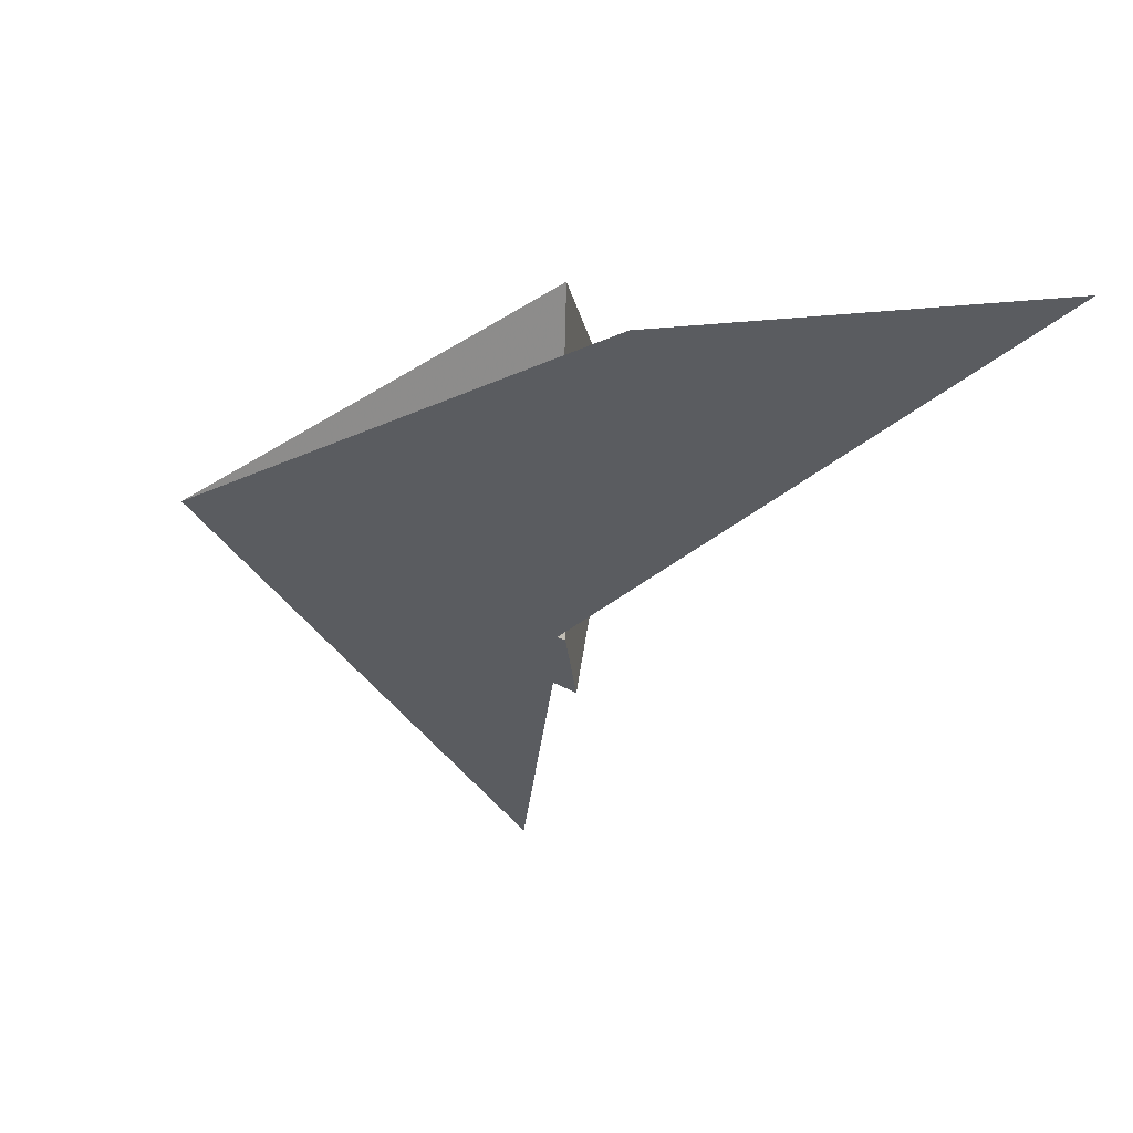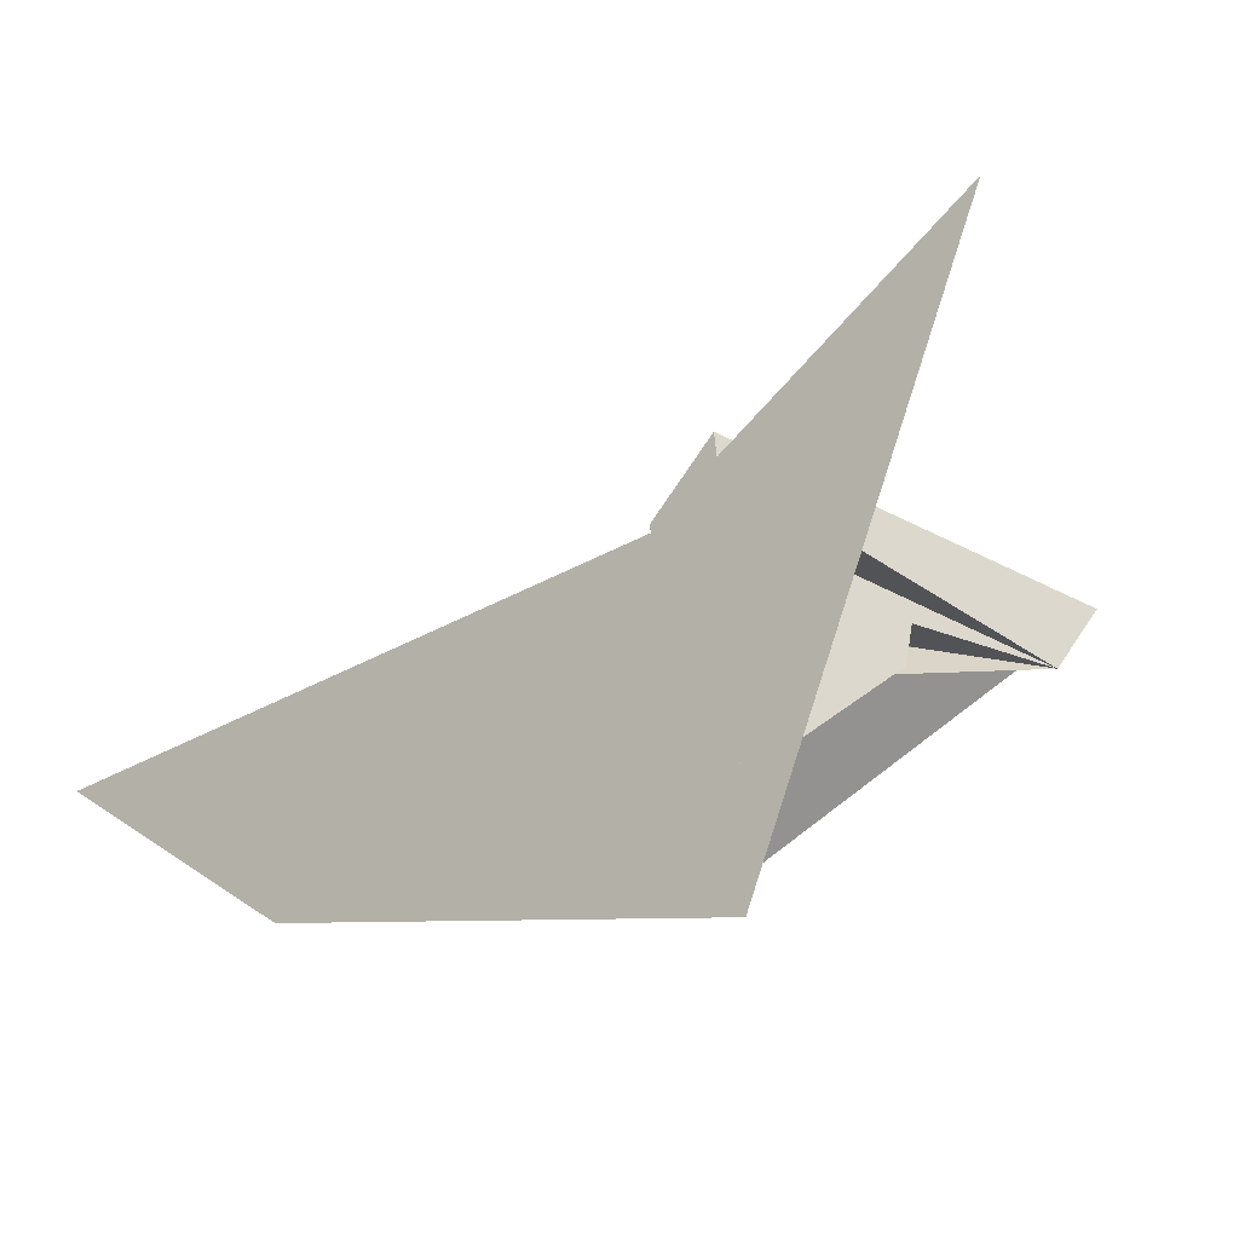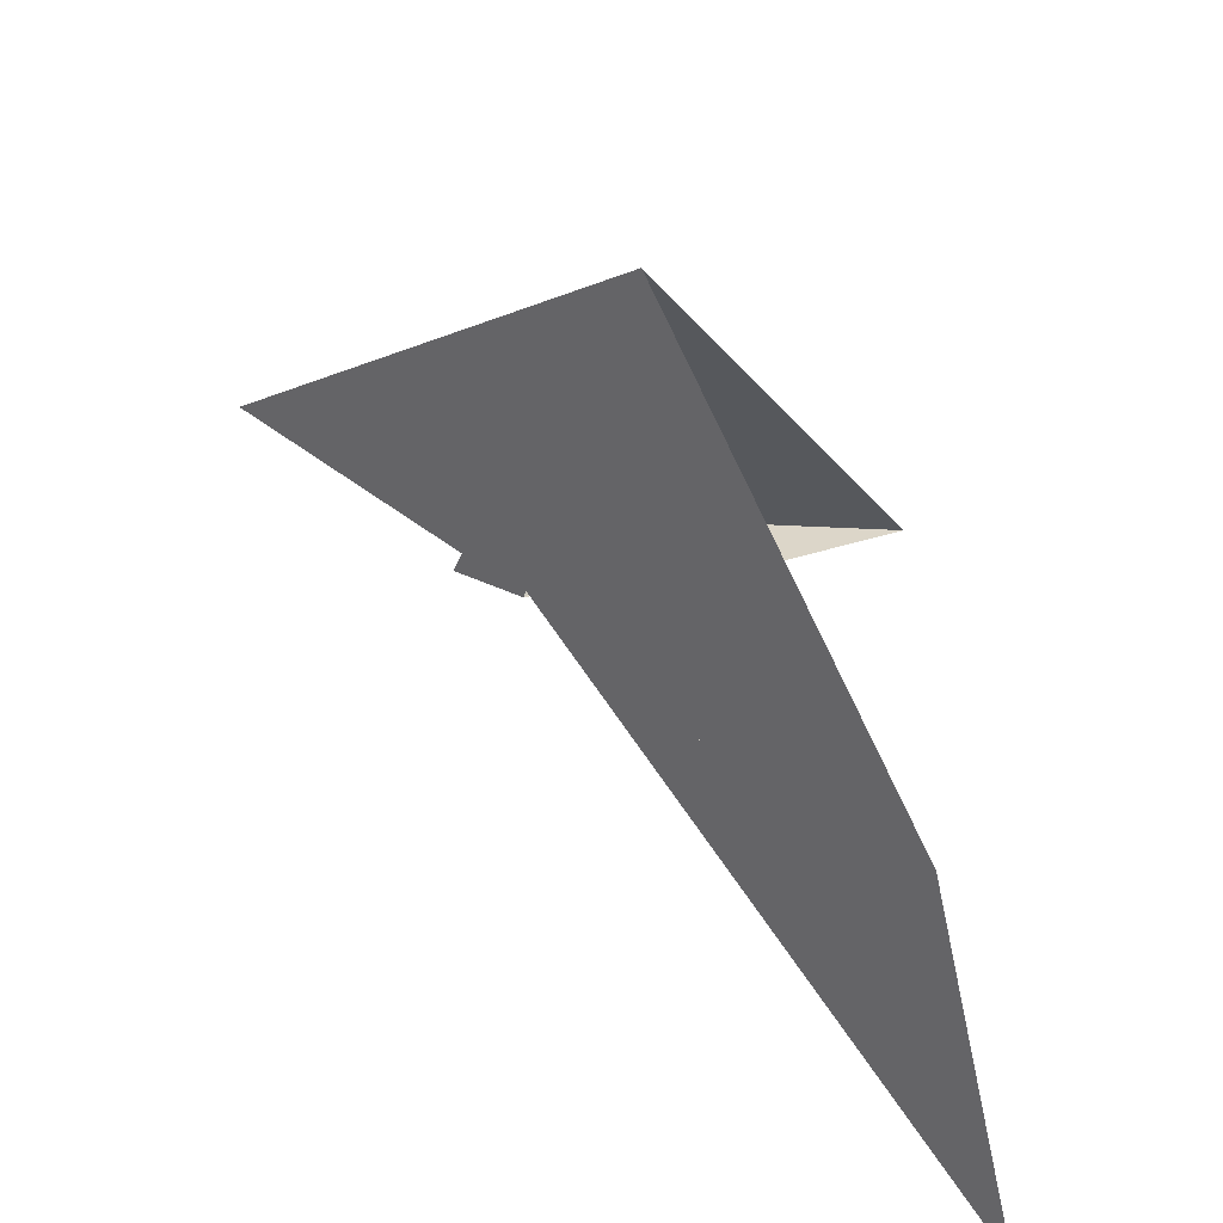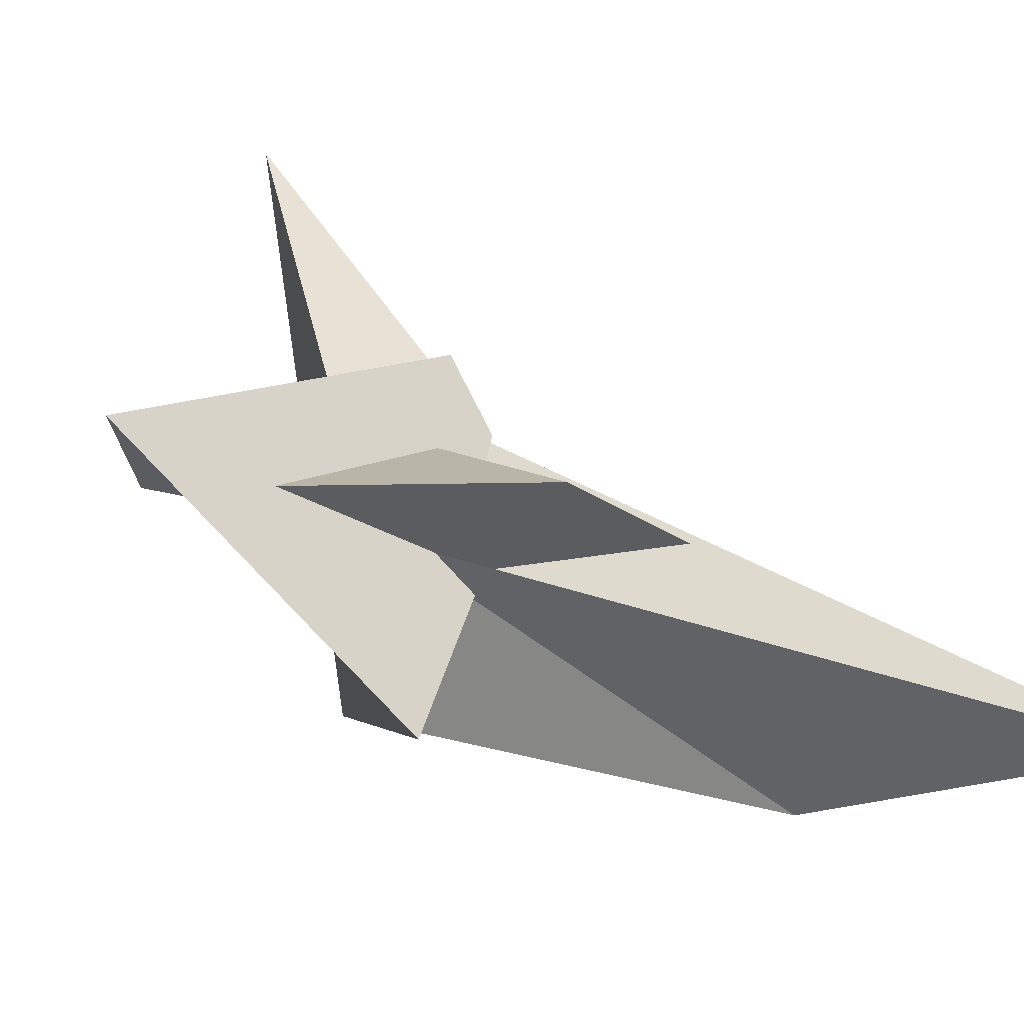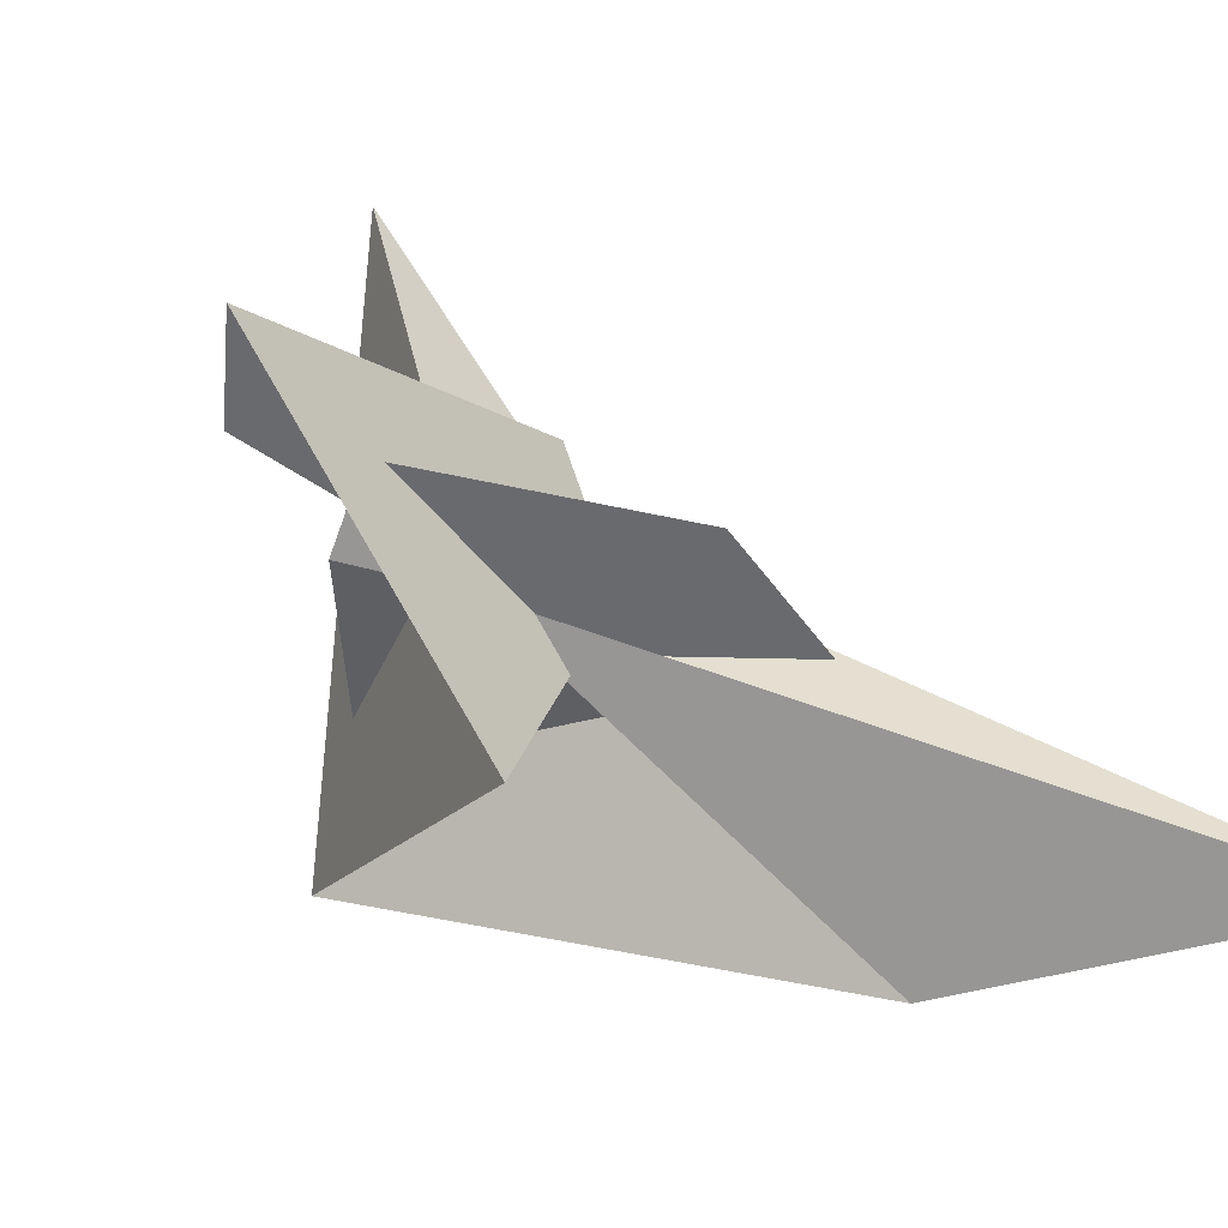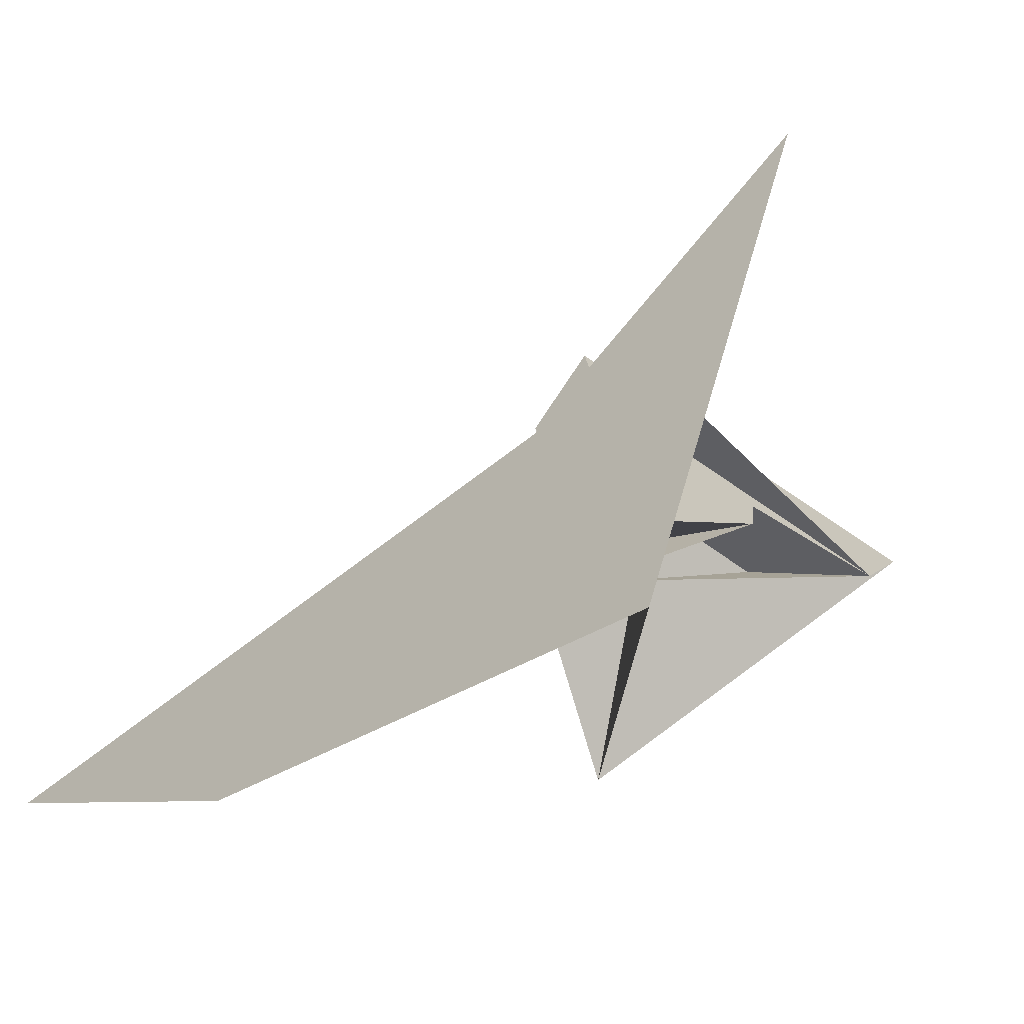
<metadata>
{"format":"obj","ext":"obj","renderer":"f3d","projection":"perspective","resolution":1024,"background":"white","views":[{"elev":-77.9,"azim":173.0,"up":"+Y"},{"elev":32.3,"azim":77.0,"up":"+Z"},{"elev":-47.0,"azim":89.0,"up":"+Y"},{"elev":-37.6,"azim":-117.7,"up":"+Z"},{"elev":-56.3,"azim":-132.2,"up":"+Z"},{"elev":10.0,"azim":73.0,"up":"+Z"}]}
</metadata>
<code>
v 0.5864 0.1212 0.378
v 0.3012 0.1572 0.04355
v 0.5701 0.0869 0.1715
v 0.3873 0.07348 -0.2308
v 0.3797 -0.06765 -0.9716
v 1.57 -0.3224 -0.1146
v 1.167 -0.1456 0.0612
v 0.2682 0.0998 -0.3123
v 0.7174 -0.05381 -0.2847
v 0.2682 0.08568 -0.3851
v 1.29 -0.1829 0.09385
v 0.318 -0.1873 0.273
v 0.3409 0.2508 0.0298
v 0.2726 0.2566 -0.04865
v 0.3904 0.9132 -0.3217
v 0.4145 0.466 -0.02142
v -0.2722 -0.2501 -0.335
v 0.1949 0.3487 -0.1901
v 0.237 -0.2475 0.2211
v 0.2763 0.3386 -0.09474
v 0.3003 -0.2518 -0.3037
v 0.3147 -0.2374 -0.3252
v 0.6296 0.1481 0.1018
v 0.6025 0.1032 -0.0858
v 0.2514 -0.3067 -0.3053
v 0.3241 -0.2323 -0.3957
v 0.2508 -0.2986 -0.1935
v -1.036 -1.824 -1.296
v 0.3101 0.2982 0.143
v 0.2703 0.2496 0.195
v 0.1244 -0.7372 -0.3037
v 0.2809 -0.162 -0.1813
v 0.2528 -0.2517 -0.1916
v 0.1969 -1.338 -0.9875
v 0.2403 0.1901 -0.3156
v 0.8257 -0.05117 -0.2789
v 0.3079 0.2069 -0.1633
v 0.278 0.6272 1.189
v 0.08077 1.147 -0.3432
v 0.1703 -0.05273 0.451
v 0.6563 0.368 -0.06347
v 0.2555 -0.06529 0.4209
v -0.151 -0.7964 -0.3176
v 0.2642 0.01064 -0.2692
f 1 2 4 9 8 10 5 6 11 7 3
f 1 2 13 14 20 16 15 17 18 19 12
f 1 3 23 24 27 25 21 22 26 28 12
f 2 4 34 31 21 22 32 33 30 29 13
f 5 6 38 14 13 29 23 24 37 36 35
f 3 7 41 16 15 39 40 42 30 29 23
f 8 9 36 35 39 15 17 43 31 21 25
f 5 10 44 26 22 32 18 19 40 39 35
f 7 11 43 17 18 32 33 27 24 37 41
f 8 10 44 20 14 38 42 30 33 27 25
f 4 9 36 37 41 16 20 44 26 28 34
f 6 11 43 31 34 28 12 19 40 42 38

</code>
